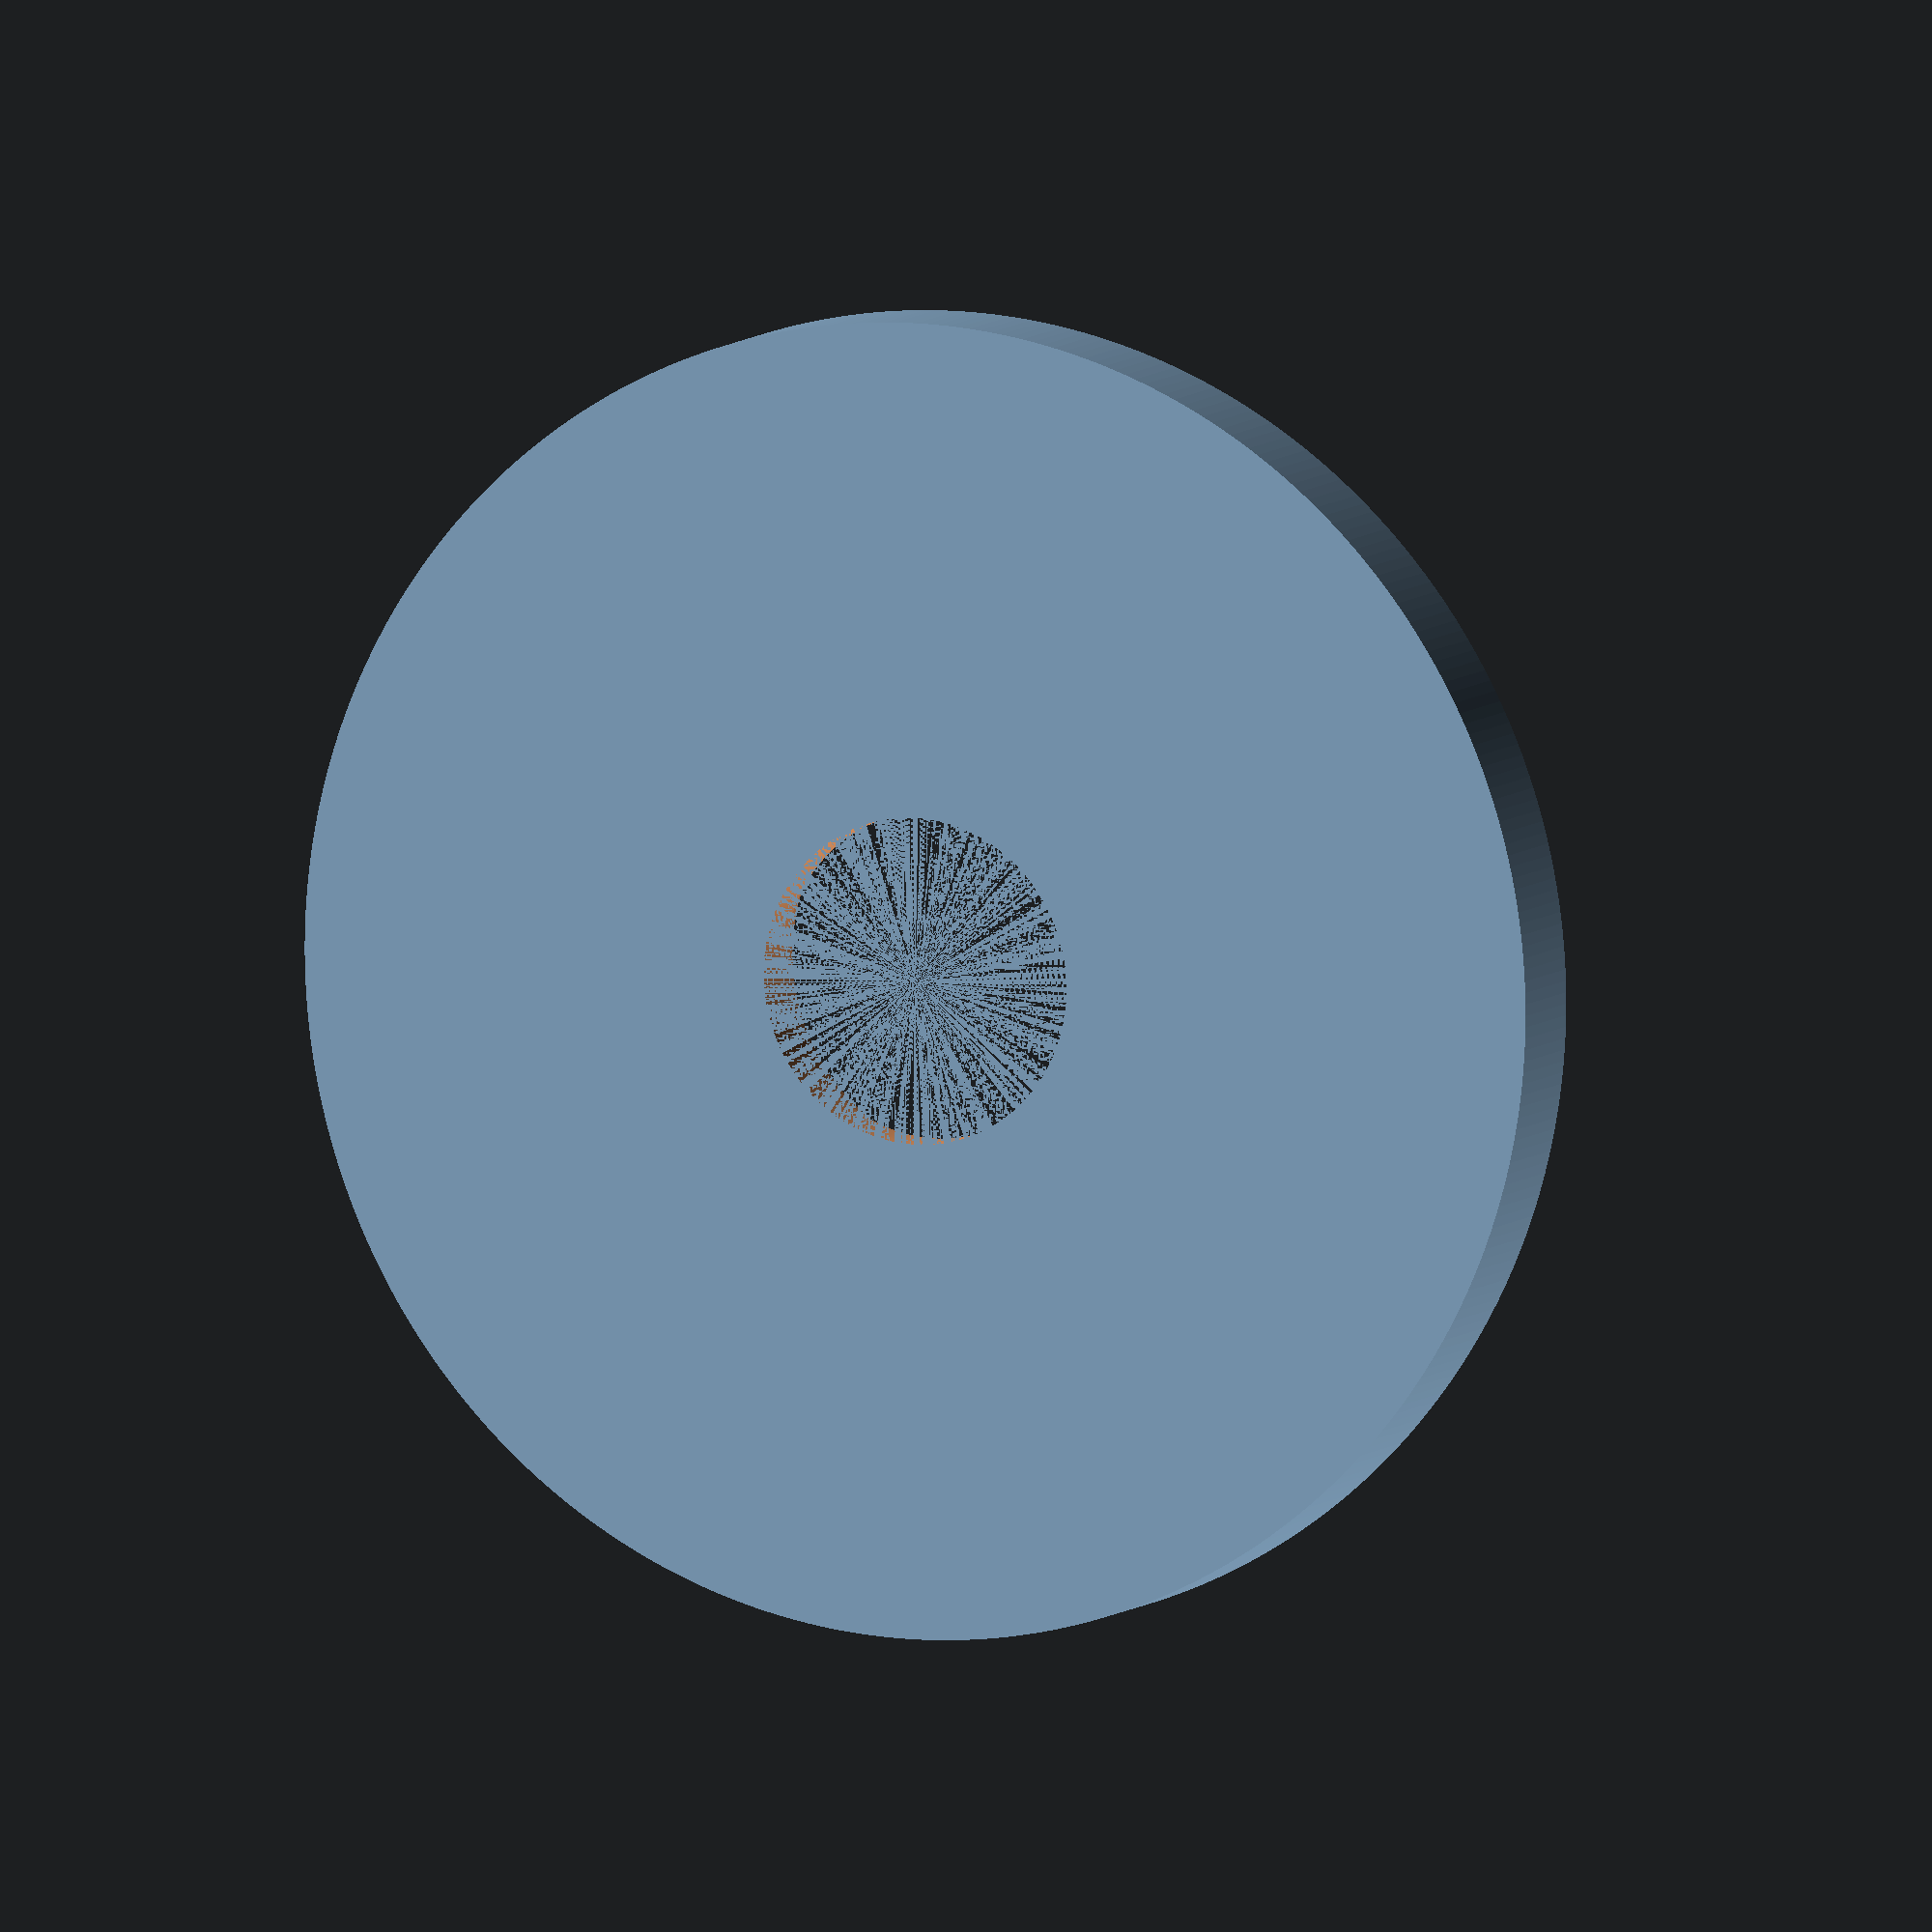
<openscad>
/* 
                 LED Holder design to fit into a Thorlab 1 inch diameter lens holder
                            
        This holder has been designed to fit into the stimulator described in:
        Multi LED Stimulator v2.1: An opensource LED stimulator for visual and optogenetics 
        stimulation in combination with 2-photon recording

This project is Open Source licensed, released under CERN OHL v1.2

by M.J.Y. Zimmermann, 2018.12.11
Baden Lab, CRPC, School of Life Sciences, University of Sussex, United Kingdom



// // // // // // // // // // // // // // // // // // // // // // // // // // // // //
/*                            ---  User Parameters  ---                             */

Wall = 2;           // Defines the wall thickness of the box
Smoothness = 360;   // Number of facets
tol = 0.1;          // Printing tolerance

// // // // // // // // // // // // // // // // // // // // // // // // // // // //
// // // // // // // // // // // // // // // // // // // // // // // // // // // //
/*                               ---  Switches  ---                              */

n_LED = 1;          // Determine the number of LEDs to mount (from 1 to 7)

// // // // // // // // // // // // // // // // // // // // // // // // // // // //
// // // // // // // // // // // // // // // // // // // // // // // // // // // //
/*                        ---  Component Parameters  ---                        */

r_lens_1_inch    = 25.8/2;      // ThorLabs 1 inch diameter lens radius
r_inner_ring     = 22.8/2;      // ThorLabs 1 inch diameter lens ring radius
h_ring           = 2;           // ThorLabs 1 inch diameter lens ring heigh

r_LED            = 6.35/2;      // 5mm LED radius
h_LED_Holder     = 3;
d_LED_Holder     = 8;           // 5mm LED clip diameter
h_clip           = 1;           // inside 5mm LED clip heigh
r_Clip           = 7.5/2+tol;   // 5mm LED clip radius



// // // // // // // // // // // // // // // // // // // // // // // // // // // //
/*                               ---  Display  ---                               */

difference(){
    LED_holder();
    
    if (n_LED==1){
        LED_hole();
    }
    if (n_LED==2){
        for (a=[0:180:360])rotate([0,0,a])translate([0,7,0])LED_hole();
    }
    if (n_LED==3){
        for (a=[0:360/3:360])rotate([0,0,a])translate([0,d_LED_Holder,0])LED_hole();
    }
    if (n_LED==4){
        LED_hole();
        for (a=[0:360/3:360])rotate([0,0,a])translate([0,d_LED_Holder,0])LED_hole();
    }
    if (n_LED==5){
        LED_hole();
        for (a=[0:360/4:360])rotate([0,0,a])translate([0,d_LED_Holder,0])LED_hole();
    }
    if (n_LED==6){
        LED_hole();
        for (a=[0:360/5:360])rotate([0,0,a])translate([0,d_LED_Holder,0])LED_hole();
    }
    if (n_LED==7){
        LED_hole();
        for (a=[0:360/6:360])rotate([0,0,a])translate([0,d_LED_Holder,0])LED_hole();
    }
}


// // // // // // // // // // // // // // // // // // // // // // // // // // // //
/*                               ---  Modules  ---                               */

module LED_holder(){
    difference(){
        cylinder(r=r_lens_1_inch-tol, h=h_LED_Holder, $fn=Smoothness);
    
        translate([0,0,h_ring])difference(){
            cylinder(r=r_lens_1_inch, h=h_LED_Holder, $fn=Smoothness);
            cylinder(r=r_inner_ring-tol, h=h_LED_Holder, $fn=Smoothness);
        }
    } 
}

module LED_hole(){
    cylinder(r=r_LED, h=h_LED_Holder, $fn=Smoothness);
    translate([0,0,h_clip])cylinder(r=r_Clip,h=h_LED_Holder,$fn=Smoothness);
}
</openscad>
<views>
elev=352.6 azim=46.9 roll=203.1 proj=o view=solid
</views>
